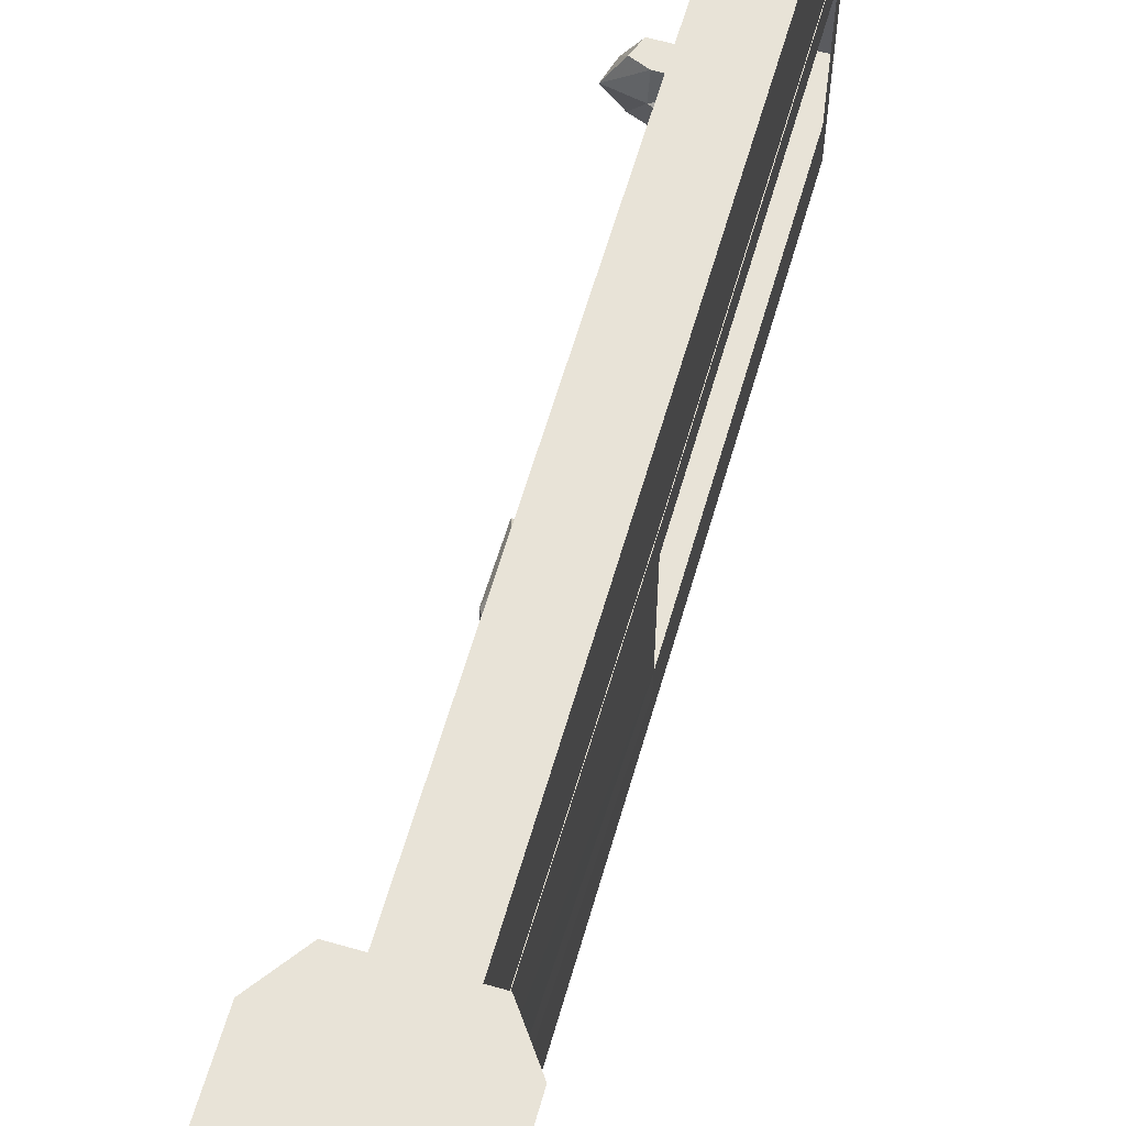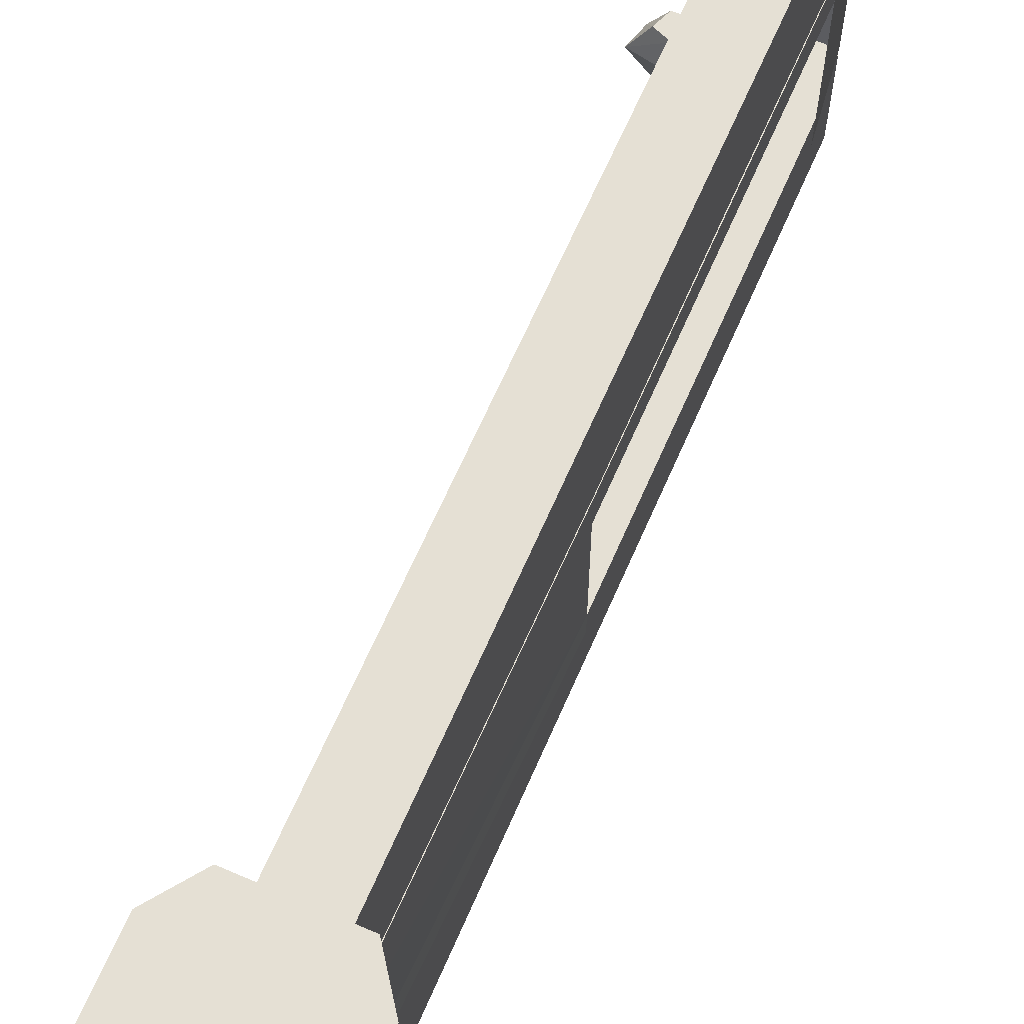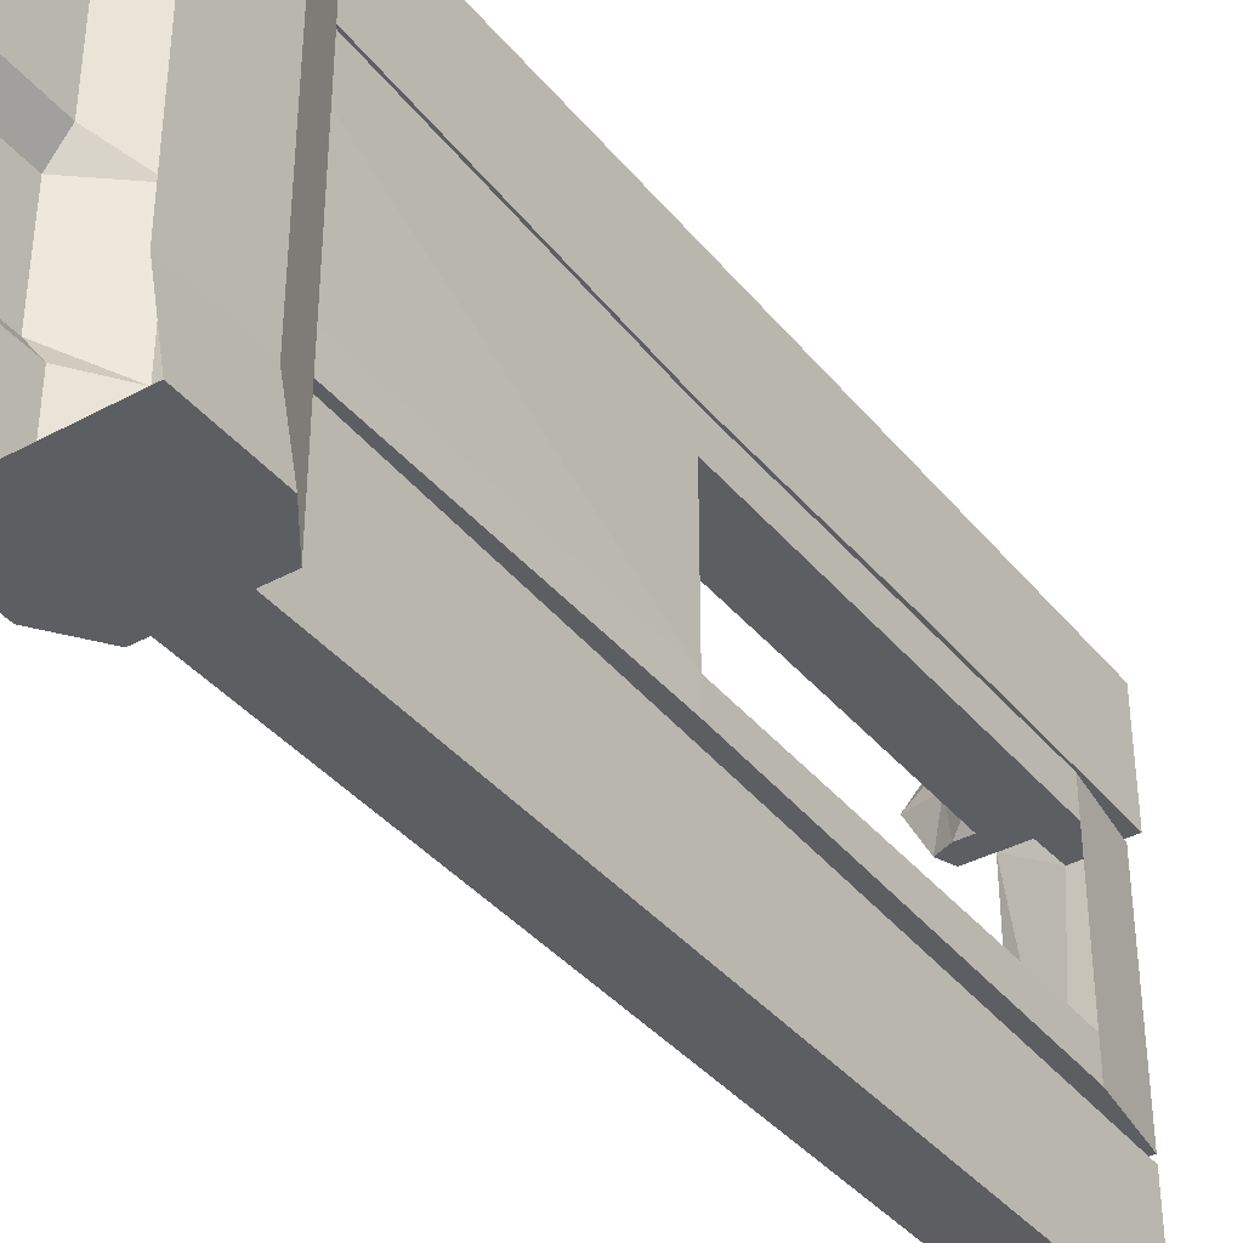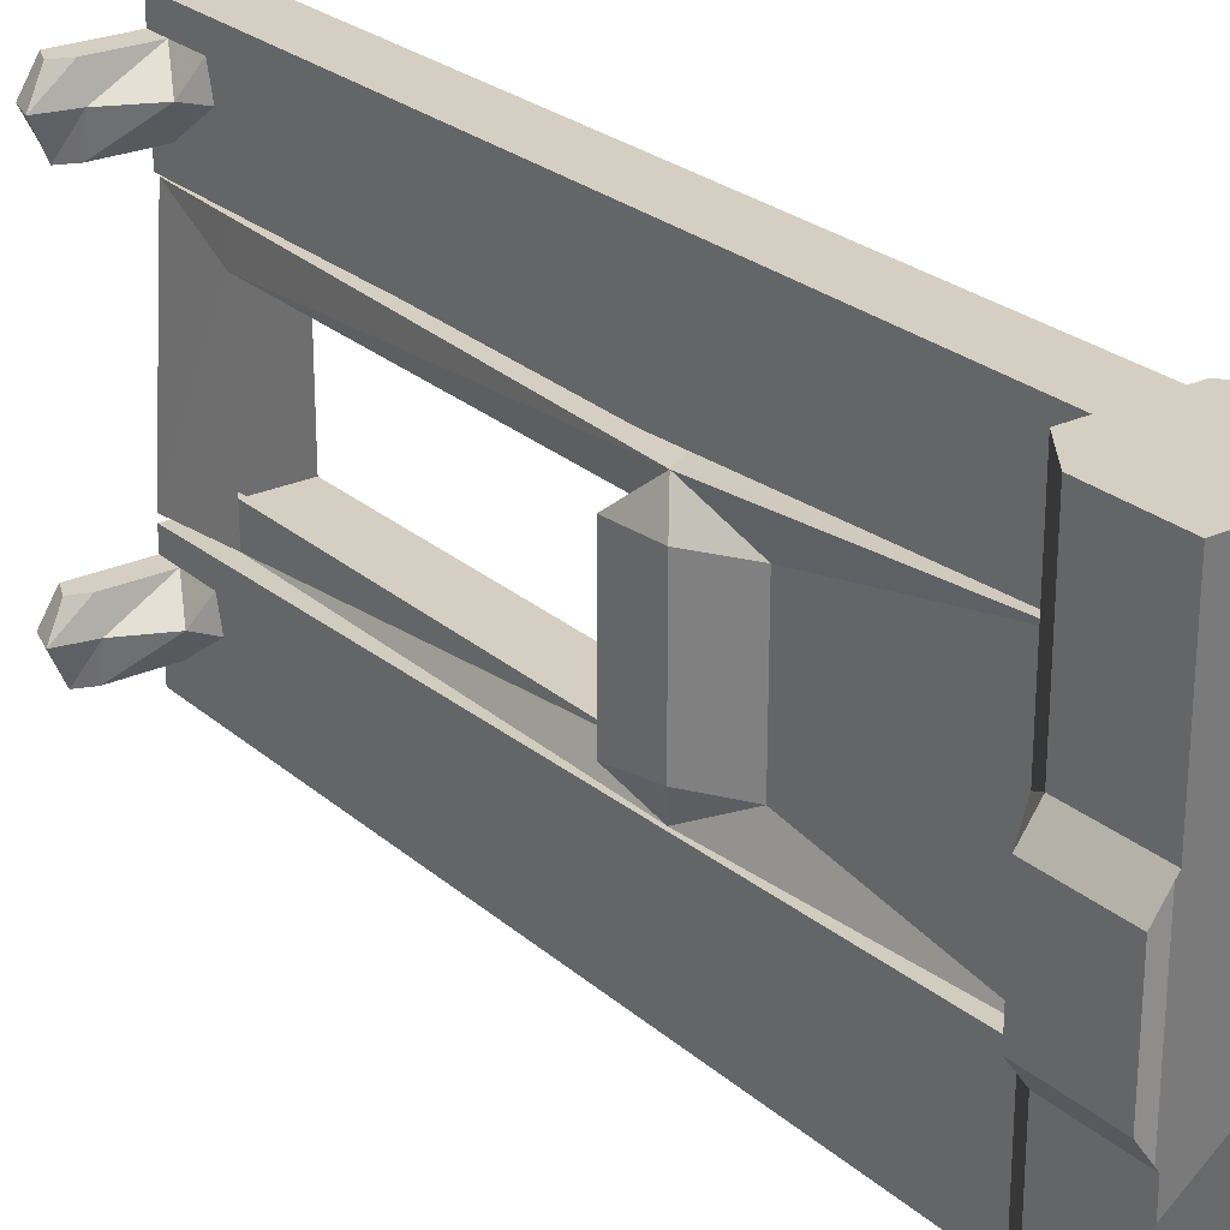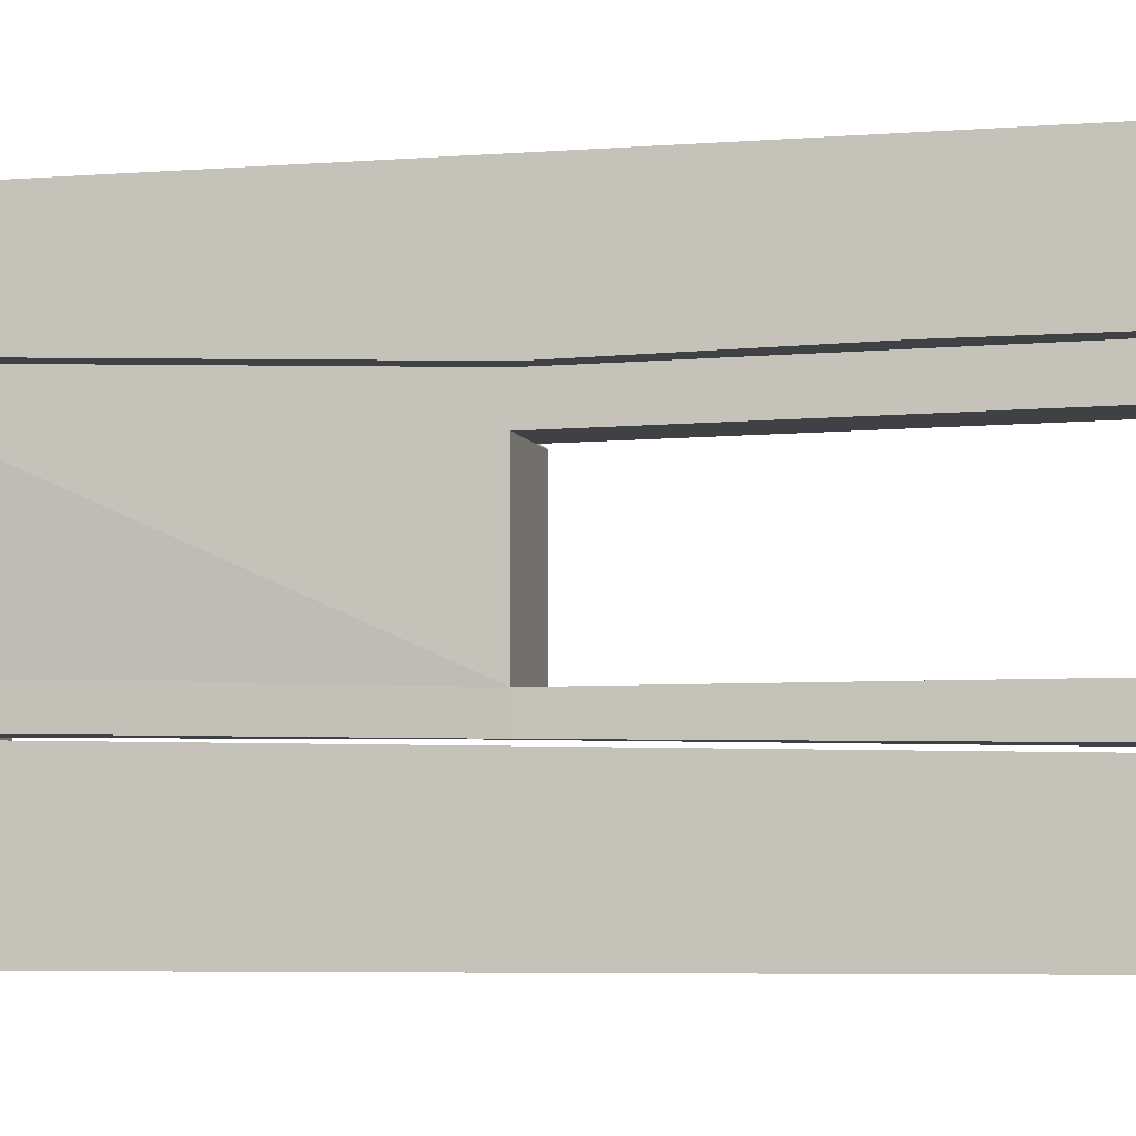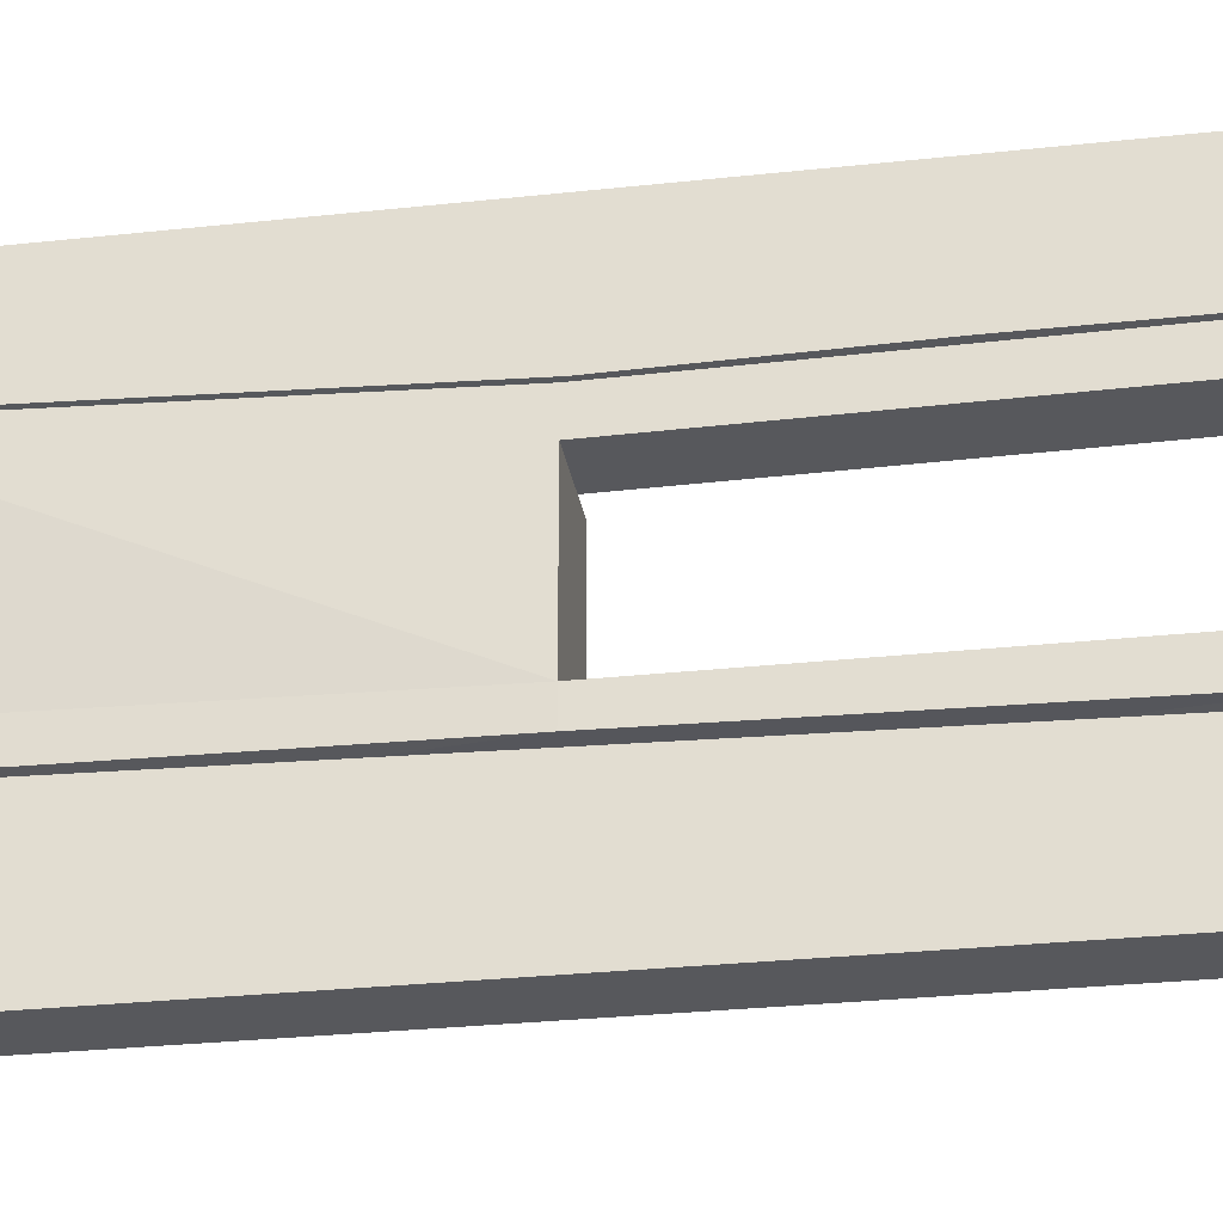
<metadata>
{"format":"obj","ext":"obj","renderer":"f3d","projection":"perspective","resolution":1024,"background":"white","views":[{"elev":61.6,"azim":-163.9,"up":"+Z"},{"elev":65.5,"azim":-156.5,"up":"+Z"},{"elev":-38.1,"azim":-145.5,"up":"+Z"},{"elev":25.4,"azim":143.5,"up":"+Z"},{"elev":-5.5,"azim":-76.2,"up":"+Z"},{"elev":-28.6,"azim":-80.7,"up":"+Z"}]}
</metadata>
<code>
v -0.2422 -2.062 0.3047
v -0.08594 -2.062 0.3047
v -0.04688 -2.062 0.3828
v -0.2422 -2.062 0.4453
v -0.3672 -2.062 0.25
v -0.2422 -2.062 0.25
v -0.2422 -2.008 0.3047
v -0.07031 -2.023 0.3047
v -0.03125 -2.008 0.3828
v -0.07031 -2.023 0.4453
v -0.08594 -2.062 0.4453
v -0.1094 -2.008 0.4453
v -0.2422 -2.008 0.4453
v -0.2422 -2.062 0.5
v -0.3672 -2.062 0.5
v -0.3672 -1.477 0.25
v -0.2422 -1.477 0.25
v -0.2422 -1.914 0.3047
v -0.2422 -1.898 0.3828
v -0.2109 -1.945 0.3828
v -0.1094 -2.008 0.3047
v -0.1094 -1.992 0.3828
v -0.2422 -1.914 0.4453
v -0.2422 -1.461 0.5
v -0.3672 -1.461 0.5
v -0.3672 -1 0.2422
v -0.2422 -1 0.2422
v -0.2422 -0.7109 0.5
v -0.2188 -2.062 -0.4375
v -0.0625 -2.062 -0.4375
v -0.02344 -2.062 -0.3594
v -0.2188 -2.062 -0.2969
v -0.3438 -2.062 -0.25
v -0.3438 -2.062 -0.5
v -0.2188 -2.062 -0.5
v -0.2188 -2.008 -0.4375
v -0.04688 -2.023 -0.4375
v -0.007812 -2.008 -0.3594
v -0.04688 -2.023 -0.2969
v -0.0625 -2.062 -0.2969
v -0.08594 -2.008 -0.2969
v -0.2188 -2.008 -0.2969
v -0.2188 -2.062 -0.25
v -0.3438 -0.2734 -0.2109
v -0.3438 -0.2734 -0.5
v -0.2188 -0.2734 -0.5
v -0.2188 -1.914 -0.4375
v -0.2188 -1.898 -0.3594
v -0.1875 -1.945 -0.3594
v -0.08594 -2.008 -0.4375
v -0.08594 -1.992 -0.3594
v -0.2188 -1.914 -0.2969
v -0.2188 -0.2734 -0.2109
v -0.2422 -0.2734 0.2734
v -0.2422 -0.2734 0.5
v -0.3672 -0.2734 0.5
v -0.3672 -0.7109 0.5
v -0.3672 -0.2734 0.2734
v -0.1875 -0.2734 -0.1719
v -0.3984 -0.2734 -0.3281
v -0.3984 -0.2734 -0.5
v -0.1875 -0.2734 -0.5
v -0.125 -0.1875 -0.5
v -0.125 -0.1875 -0.1719
v -0.08594 -0.1875 -0.1172
v -0.1875 -0.2734 -0.1172
v -0.1875 -0.2734 0.1094
v -0.3984 -0.2734 0.3047
v -0.4297 -0.1875 -0.3281
v -0.4609 -0.1875 -0.5
v -0.125 0 -0.5
v -0.125 0 -0.1719
v -0.08594 0 -0.1172
v -0.08594 0 0.1094
v -0.08594 -0.1875 0.1094
v -0.125 -0.1875 0.1641
v -0.1875 -0.2734 0.1641
v -0.1875 -0.2734 0.5
v -0.3984 -0.2734 0.5
v -0.4297 -0.1875 0.3047
v -0.4297 0 -0.3281
v -0.4609 0 -0.5
v -0.125 0 0.1641
v -0.125 0 0.5
v -0.125 -0.1875 0.5
v -0.4609 -0.1875 0.5
v -0.4297 0 0.3047
v -0.4609 0 0.5
v -0.2422 -0.2734 -0.2031
v -0.2109 -0.8984 -0.2109
v -0.3672 -0.9922 -0.2188
v -0.3516 -0.2734 -0.2031
v -0.3516 -0.2734 -0.1328
v -0.3672 -0.9922 -0.1562
v -0.3672 -0.2734 0.1641
v -0.3672 -0.9922 0.1562
v -0.3672 -0.2734 0.2656
v -0.3672 -0.9922 0.2344
v -0.2109 -0.8984 0.2344
v -0.2422 -0.2734 0.2656
v -0.2422 -0.7578 0.1641
v -0.2422 -0.7578 -0.1328
v -0.1797 -0.8594 -0.1328
v -0.1797 -0.9922 -0.1562
v -0.2422 -0.9922 -0.1562
v -0.2422 -1.883 -0.2344
v -0.3672 -1.883 -0.2344
v -0.3672 -1.883 -0.1562
v -0.2422 -1.883 -0.1562
v -0.2422 -0.9922 0.1562
v -0.3672 -1.883 0.1641
v -0.3672 -1.883 0.2422
v -0.2422 -1.883 0.2422
v -0.2422 -1.883 0.1641
v -0.1797 -0.9922 0.1562
v -0.1797 -0.8594 0.1641
v -0.3438 -2.062 -0.2344
v -0.2188 -2.062 -0.2344
v -0.3438 -2.062 0.2422
v -0.25 -2.062 0.2422
f 1 2 3
f 1 3 4
f 1 4 5
f 1 5 6
f 3 11 4
f 4 14 15
f 4 15 5
f 29 30 31
f 29 31 32
f 29 32 33
f 29 33 34
f 29 34 35
f 31 40 32
f 32 43 33
f 94 105 110
f 94 110 96
f 104 115 110
f 104 110 105
f 117 118 119
f 120 119 118
f 1 6 7
f 4 13 14
f 6 17 18
f 6 18 7
f 13 23 14
f 14 23 24
f 17 27 28
f 17 28 24
f 17 24 19
f 17 19 18
f 29 35 36
f 32 42 43
f 35 46 47
f 35 47 36
f 42 52 43
f 43 52 53
f 27 54 55
f 27 55 28
f 59 64 65
f 59 65 66
f 64 72 73
f 64 73 65
f 65 75 66
f 66 75 67
f 67 75 76
f 67 76 77
f 75 74 83
f 75 83 76
f 53 52 48
f 53 48 46
f 46 48 47
f 24 23 19
f 100 99 101
f 100 101 89
f 89 101 102
f 89 102 90
f 90 102 103
f 90 104 105
f 90 105 106
f 94 108 109
f 94 109 105
f 96 110 111
f 99 113 114
f 99 114 110
f 99 110 115
f 120 118 114
f 120 114 113
f 106 105 109
f 106 109 118
f 118 109 114
f 111 110 114
f 99 116 101
f 101 116 102
f 102 116 103
f 1 7 2
f 2 7 8
f 2 8 9
f 2 9 3
f 3 9 10
f 3 10 11
f 4 11 10
f 4 10 12
f 4 12 13
f 7 18 19
f 7 19 20
f 7 20 21
f 7 21 8
f 8 21 22
f 8 22 9
f 9 22 12
f 9 12 10
f 21 20 22
f 22 20 13
f 22 13 12
f 20 19 23
f 20 23 13
f 29 36 30
f 30 36 37
f 30 37 38
f 30 38 31
f 31 38 39
f 31 39 40
f 32 40 39
f 32 39 41
f 32 41 42
f 36 47 48
f 36 48 49
f 36 49 50
f 36 50 37
f 37 50 51
f 37 51 38
f 38 51 41
f 38 41 39
f 50 49 51
f 51 49 42
f 51 42 41
f 49 48 52
f 49 52 42
f 59 62 63
f 59 63 64
f 64 63 71
f 64 71 72
f 76 83 84
f 76 84 85
f 76 85 77
f 77 85 78
f 5 15 16
f 15 25 16
f 16 25 26
f 33 44 45
f 33 45 34
f 25 57 26
f 26 57 58
f 57 56 58
f 92 91 93
f 93 91 94
f 93 94 95
f 95 94 96
f 95 96 97
f 97 96 98
f 91 107 108
f 91 108 94
f 96 111 112
f 96 112 98
f 117 119 111
f 117 111 108
f 117 108 107
f 119 112 111
f 5 16 17
f 5 17 6
f 14 24 25
f 14 25 15
f 16 26 27
f 16 27 17
f 33 43 44
f 34 45 46
f 34 46 35
f 43 53 44
f 28 55 56
f 28 56 57
f 28 57 24
f 24 57 25
f 26 58 54
f 26 54 27
f 61 70 63
f 61 63 62
f 70 82 71
f 70 71 63
f 78 85 86
f 78 86 79
f 88 86 85
f 88 85 84
f 89 90 91
f 89 91 92
f 97 98 99
f 97 99 100
f 90 106 107
f 90 107 91
f 98 112 113
f 98 113 99
f 117 107 106
f 117 106 118
f 120 113 112
f 120 112 119
f 59 60 61
f 59 61 62
f 59 66 60
f 60 66 67
f 60 67 68
f 65 73 74
f 65 74 75
f 67 77 68
f 68 77 78
f 68 78 79
f 69 80 81
f 69 81 70
f 70 81 82
f 80 86 87
f 80 87 81
f 86 88 87
f 90 103 104
f 99 115 116
f 99 116 103
f 103 116 115
f 103 115 104
f 60 68 69
f 60 69 61
f 61 69 70
f 68 79 80
f 68 80 69
f 79 86 80

</code>
